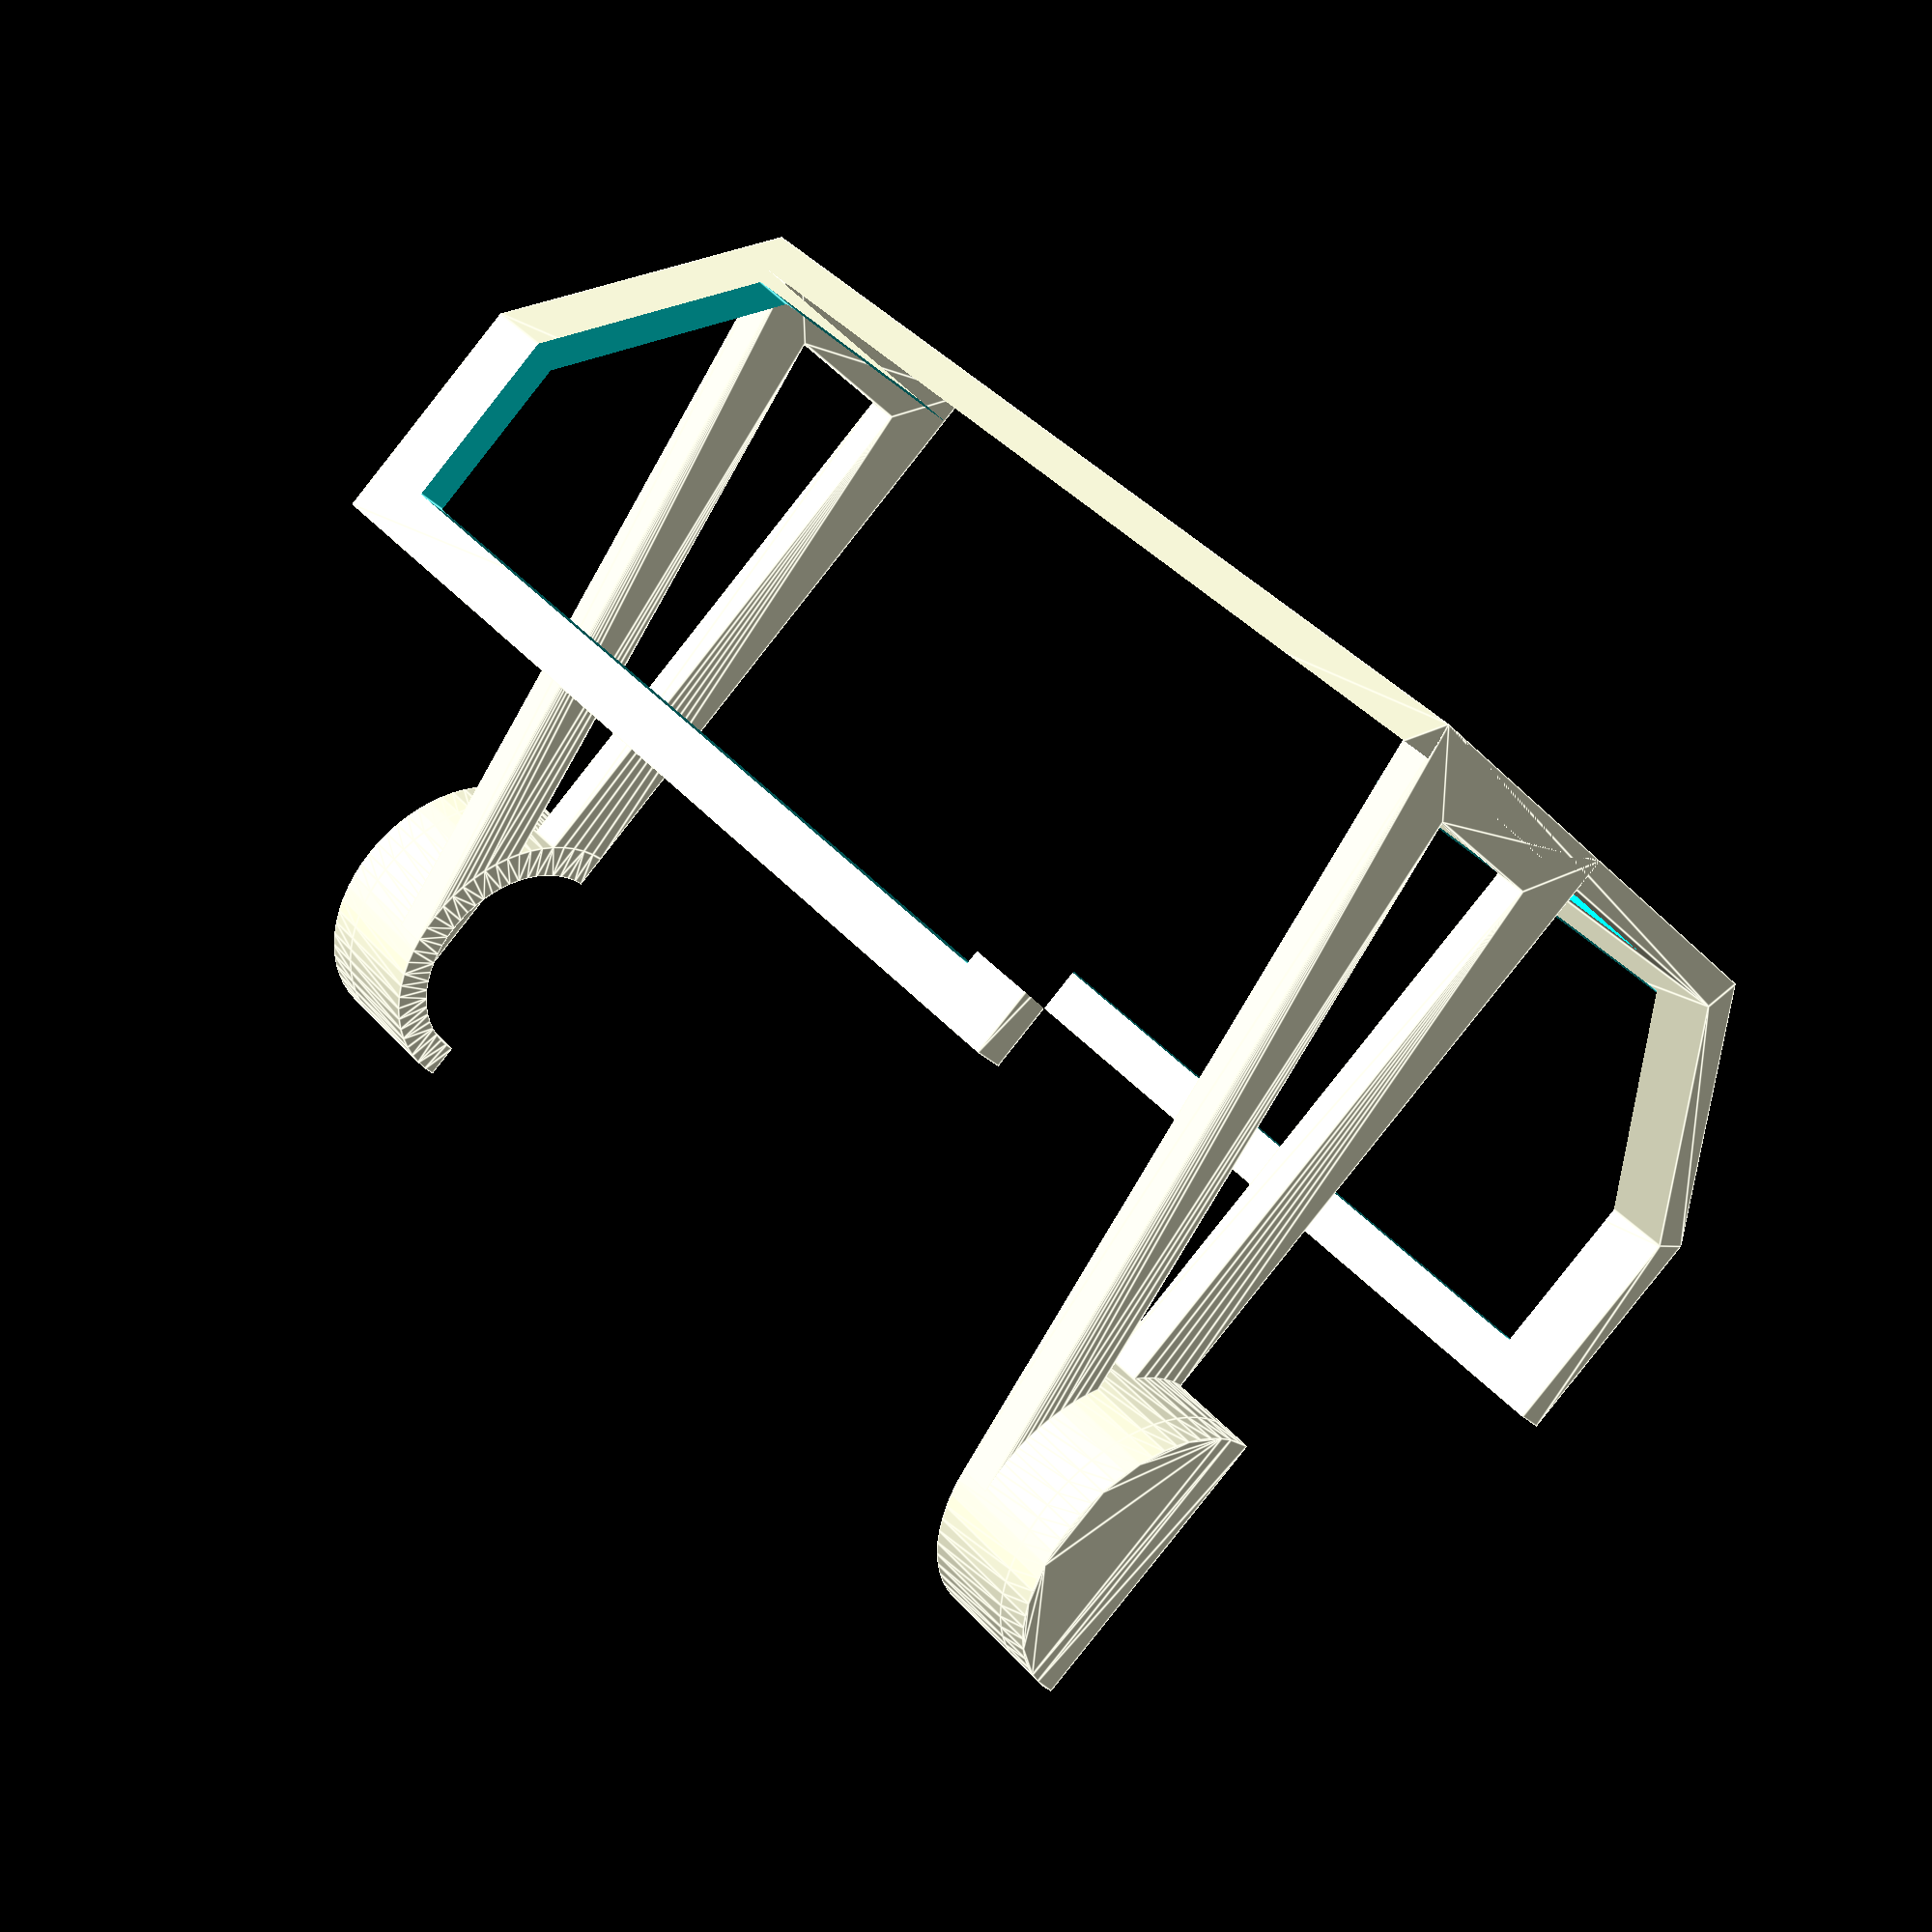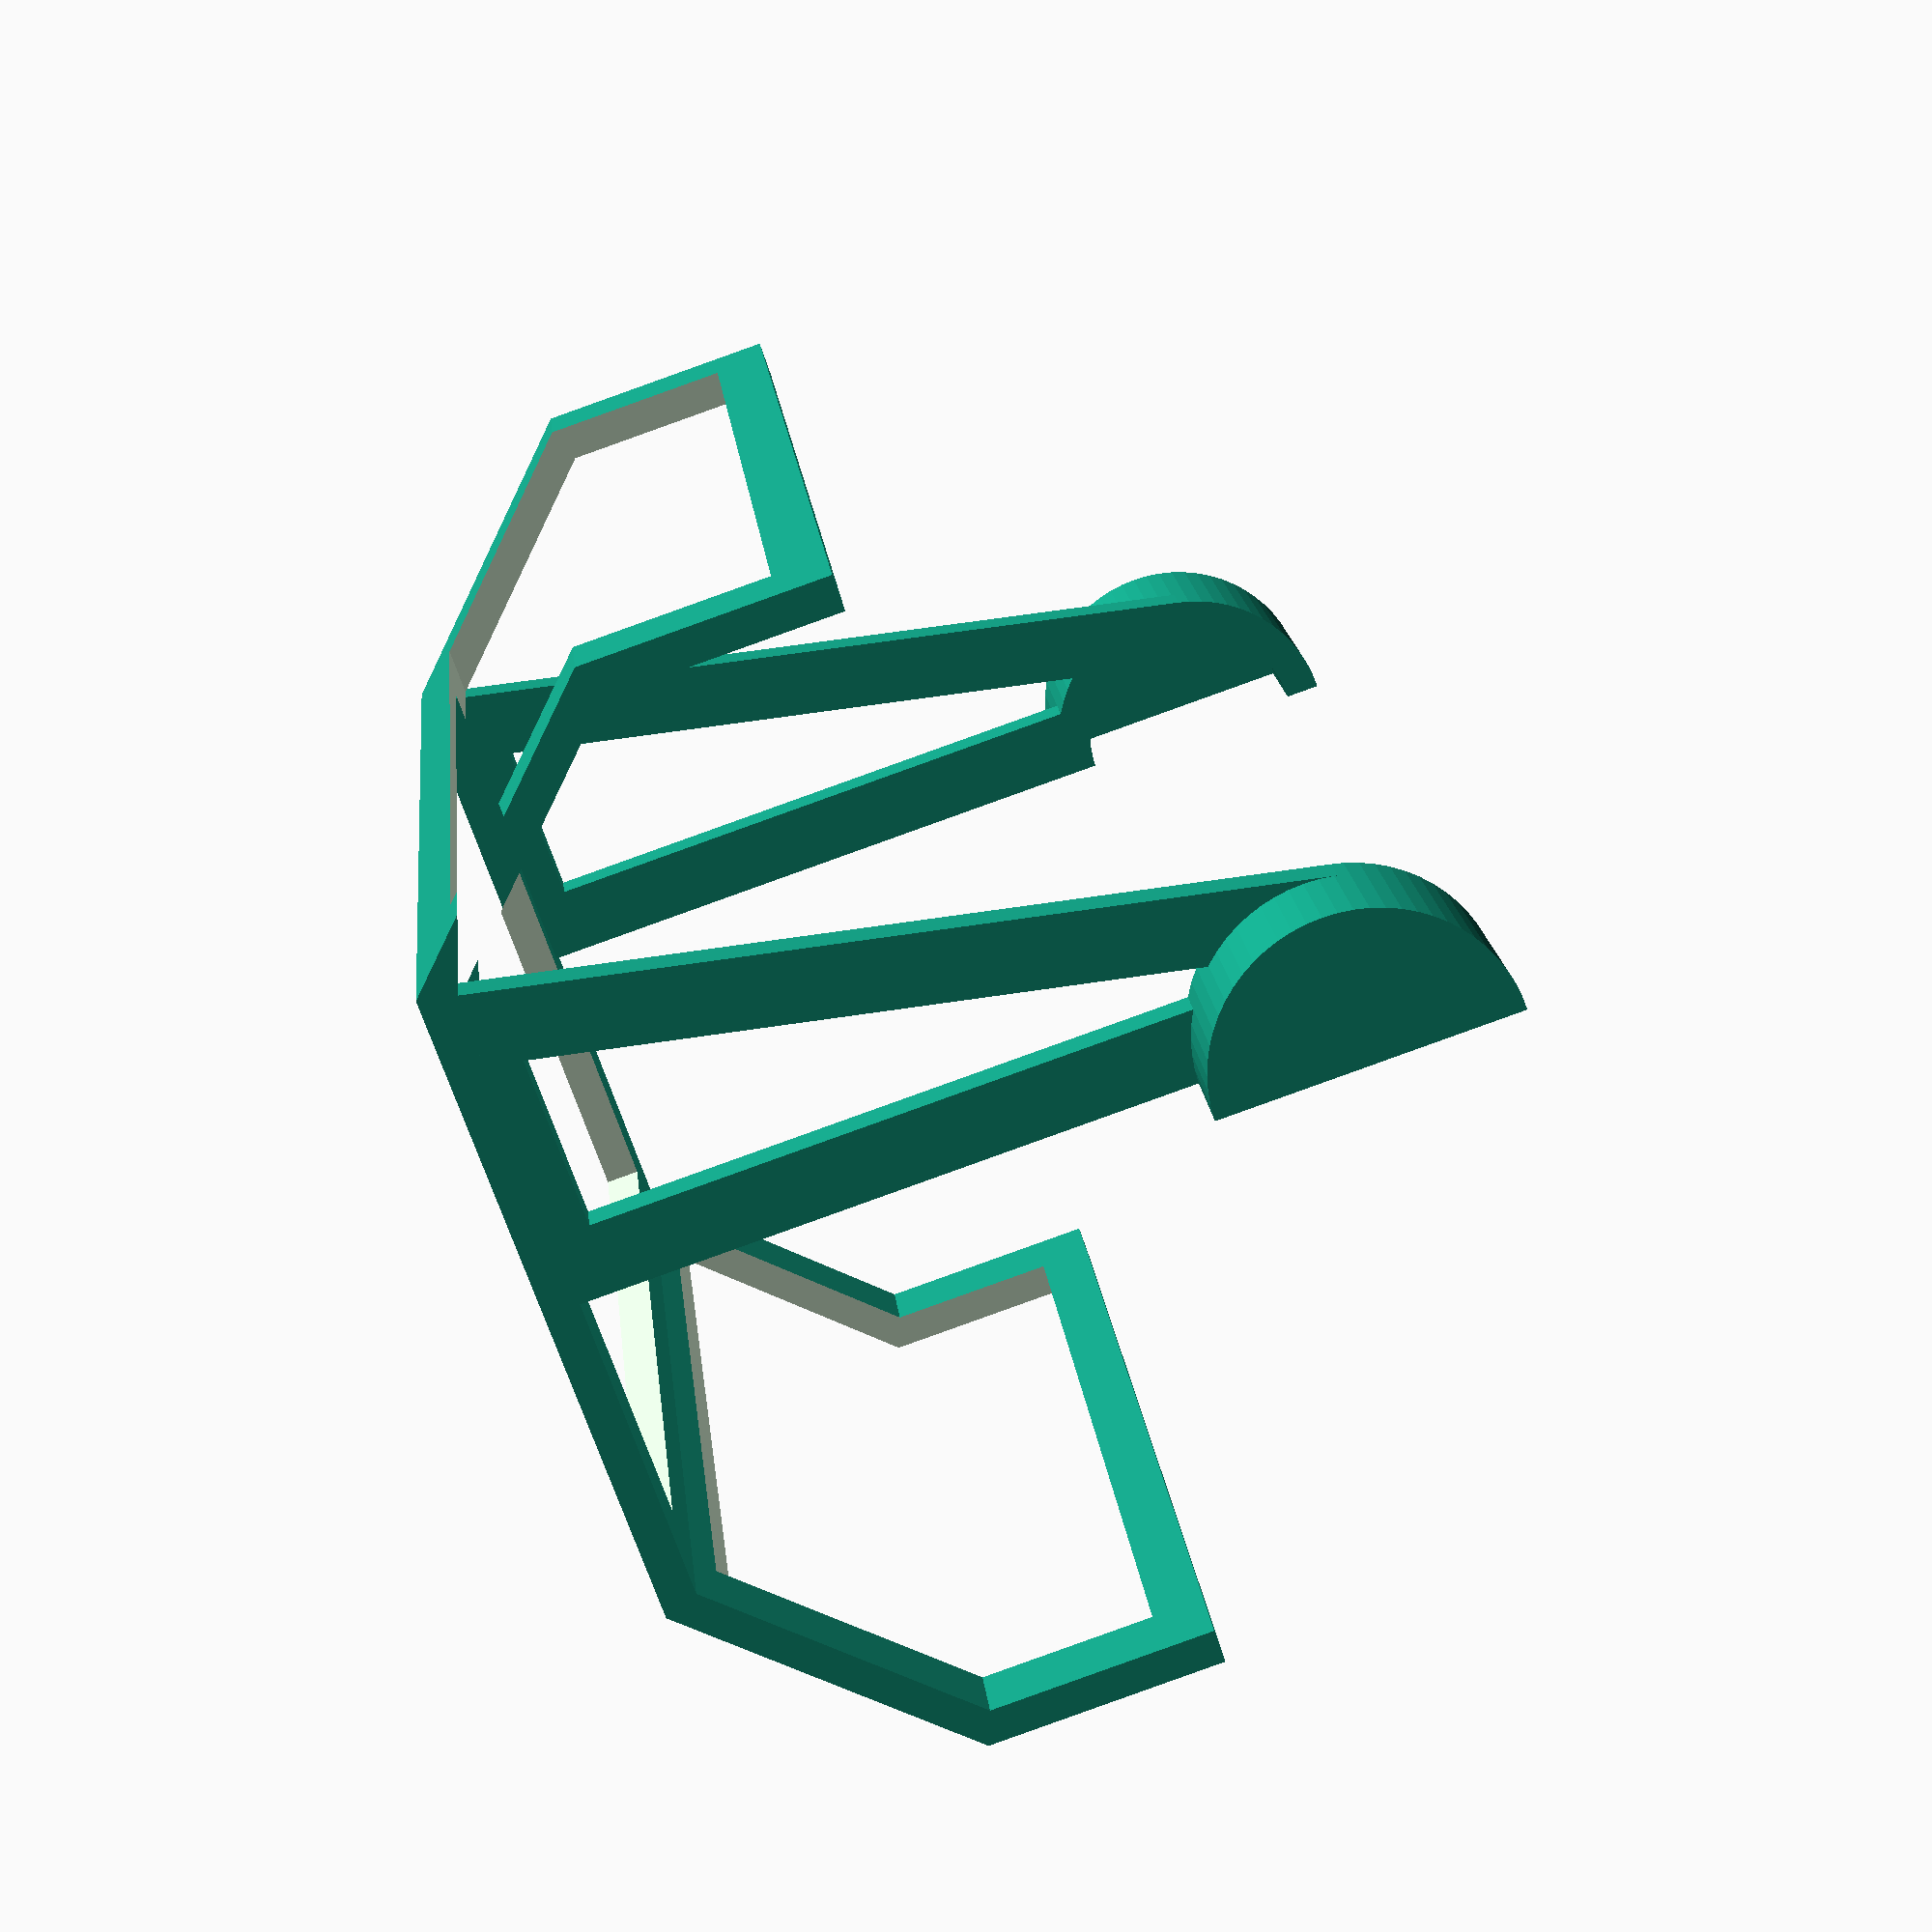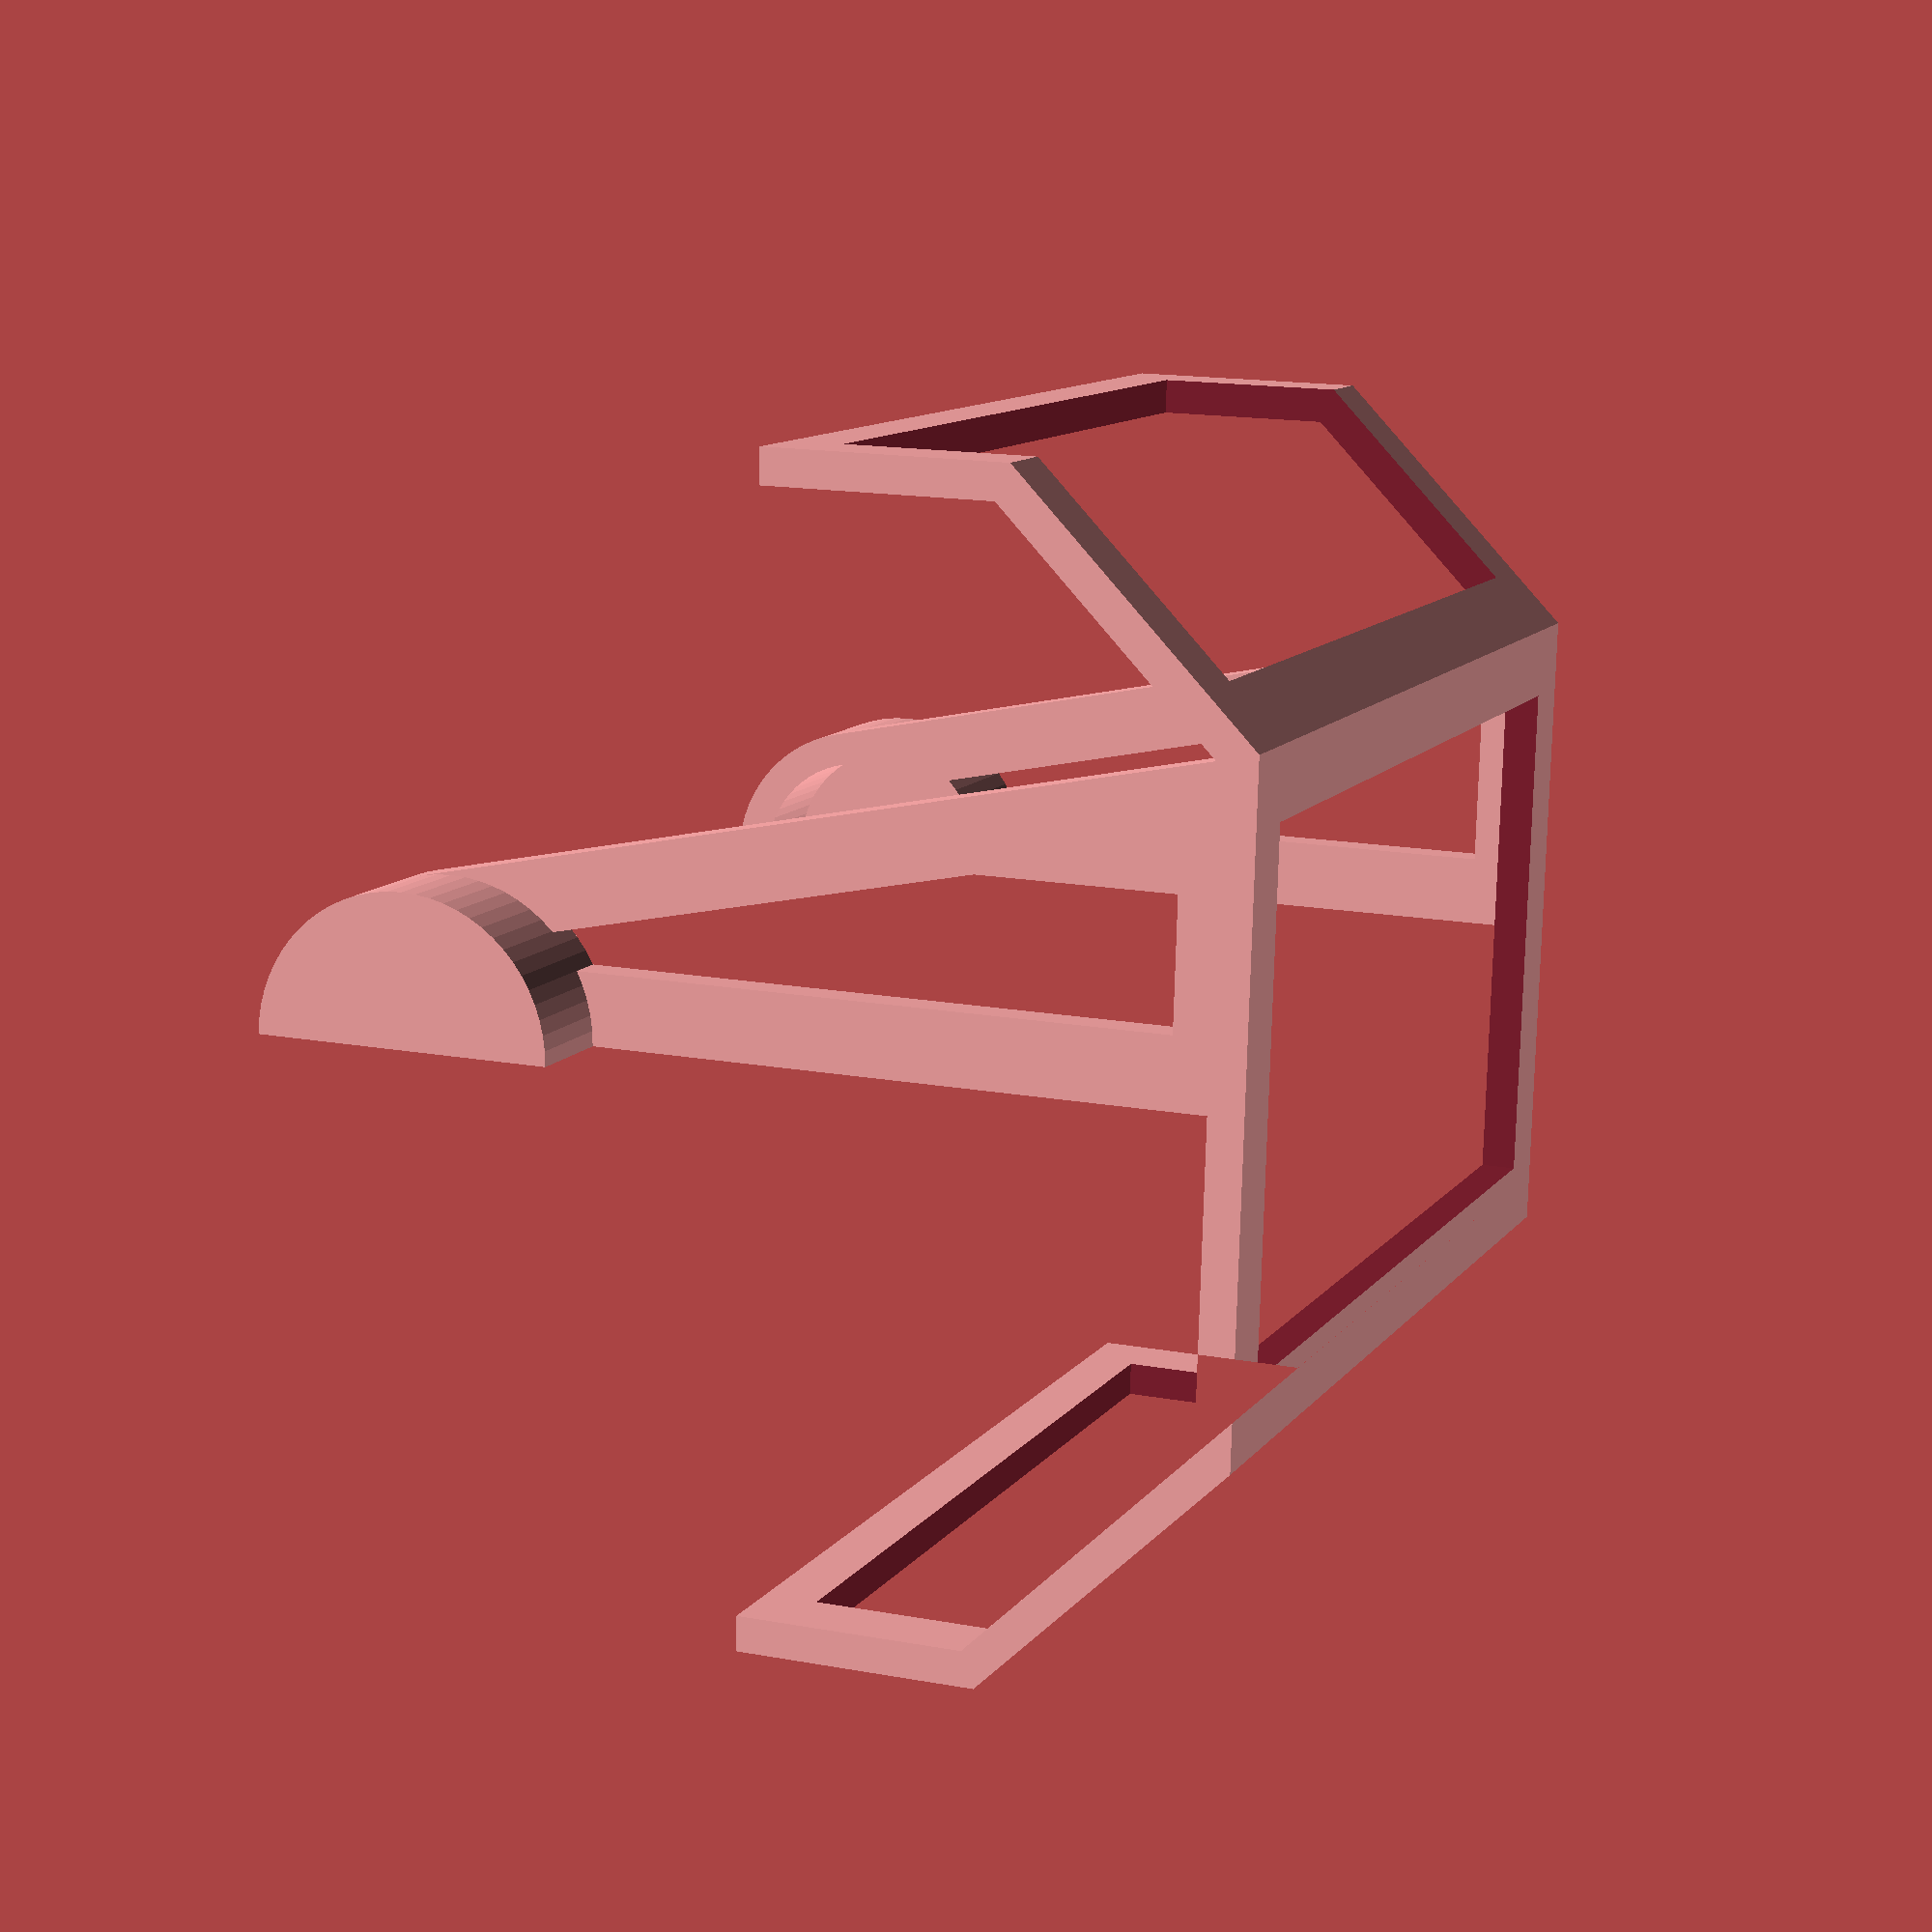
<openscad>
/*
 * CC BY-NC 4.0
 * https://creativecommons.org/licenses/by-nc/4.0/
 *
 * Author: Kevin Lam (kevinlam@bbs2.hk)
 *
 */

/* setup */
part = "holder"; // [holder: Holder, bar: Bar holding the roll]

width = 120;
height = 130;

// excluding the arms
depth = 55;

// this affect the strength of the frame
thickness = 4;
// this affect the width at the sides of the frame
padding = 8;

// Distance from the bar to the back, i.e., arm length
bar_z = 90;

// this is the width of the bar holding the roll
bar_width = 135;    
bar_diameter = 26;  // diameter of bar


module back() {
    corner = thickness*cos(135/2);
    
    difference() {
        translate([-width/2,0,depth])
        rotate(90,[0,1,0])
        linear_extrude(width)
        polygon([
            [0,height/2],
            [depth/2, height/2],
            [depth, (height-depth)/2],
            [depth, -(height-depth)/2],
            [depth/2, -height/2],
            [0,-height/2],
            [0,-height/2+thickness],
            [depth/2-corner, -height/2+thickness],
            [depth-thickness, -(height-depth)/2+corner],
            [depth-thickness, (height-depth)/2-corner],
            [depth/2-corner, height/2-thickness],
            [0,height/2-thickness]
        ]);
        translate([0, 0, (depth-padding)/2+thickness])
            cube([width-padding*2,height*2,depth-padding-thickness], center=true);
        cube([width-padding*2, (height-depth)-padding*2, thickness*4], center=true);
    }
}

module holder_arm_outer(arm_height, hyp, tang, arm_angle) {

    polygon([
        [0,-arm_height/2],
        [tang * sin(arm_angle), -arm_height/2+tang*cos(arm_angle)],
        [bar_z, 0],
        [bar_z/2, 0],
        [0,0]
    ]);
    
}


module holder_arm_inner(arm_height, hyp, tang, arm_angle) {

    upperangle = atan2(bar_z, arm_height);
    polygon([
        [padding, -arm_height/2+padding/tan(arm_angle)+padding/sin(arm_angle) ],
        [(arm_height/2-padding-padding/sin(arm_angle))*tan(arm_angle), -padding],
    [padding,-padding],
        [(arm_height/2+padding-padding/sin(arm_angle))/arm_height*bar_z, -padding],
        [padding, -padding]
    ]);
    
}

module holder_ring(arm_height, arm_angle) {
    translate([bar_z, 0, 0]) {
        difference() {
            circle(bar_diameter/2+thickness);
            circle(bar_diameter/2);
            translate([-bar_diameter/2-thickness,0,0])
                square(bar_diameter+thickness*2);
        }
    }
}

module holder_ring_outer() {
    translate([bar_z, 0, 0]) {
        difference() {
            circle(bar_diameter/2+thickness);
        }
        translate([-bar_diameter/2-thickness,0,0])
            square([bar_diameter+thickness*2, bar_diameter+thickness*2]);
    }
}

module holder_arm() {
    
    arm_height = (height-depth);
    hyp = sqrt(pow(arm_height/2,2) + bar_z*bar_z);
    hyp_angle = atan2(bar_z, arm_height/2);
    
    tang = sqrt(hyp*hyp - pow(bar_diameter/2+thickness,2));
    arm_angle = atan2(bar_z, arm_height/2) + acos(tang/hyp);

    linear_extrude(thickness) {
        difference() {
            holder_arm_outer(arm_height, hyp, tang, arm_angle);
            holder_arm_inner(arm_height, hyp, tang, arm_angle);
            
            holder_ring_outer();
        }
    }

    
    linear_extrude(bar_width/2-width/2+thickness) {
        holder_ring(arm_height,arm_angle);
    }
    
    
    translate([bar_z, 0, bar_width/2-width/2+thickness])
        linear_extrude(thickness) {
            difference() {
                circle(bar_diameter/2+thickness);
                translate([-bar_diameter,0,0])
                    square(bar_diameter*2);
            }
        }

}

module holder() {
    back();

    translate([-width/2+1*thickness,0,0])
        rotate(-90,[0,1,0]) {
            holder_arm();
        }

    translate([width/2-1*thickness,0,0])
        mirror([1,0,0])
        rotate(-90,[0,1,0])
           holder_arm();
}

module bar() {
    cylinder(bar_width/2, bar_diameter/2, bar_diameter/2*0.9);
    translate([0,0,bar_width])
    rotate(180, [0,1,0])
        cylinder(bar_width/2, bar_diameter/2, bar_diameter/2*0.9);
}


// I like it this way :D
$fn = 64;

print_part();

module print_part() {
	if (part == "holder") {
        holder();
	} else if (part == "bar") {
        bar();
	}
}

</openscad>
<views>
elev=266.3 azim=139.0 roll=38.3 proj=p view=edges
elev=88.0 azim=72.6 roll=289.7 proj=p view=solid
elev=344.4 azim=175.5 roll=111.2 proj=p view=wireframe
</views>
